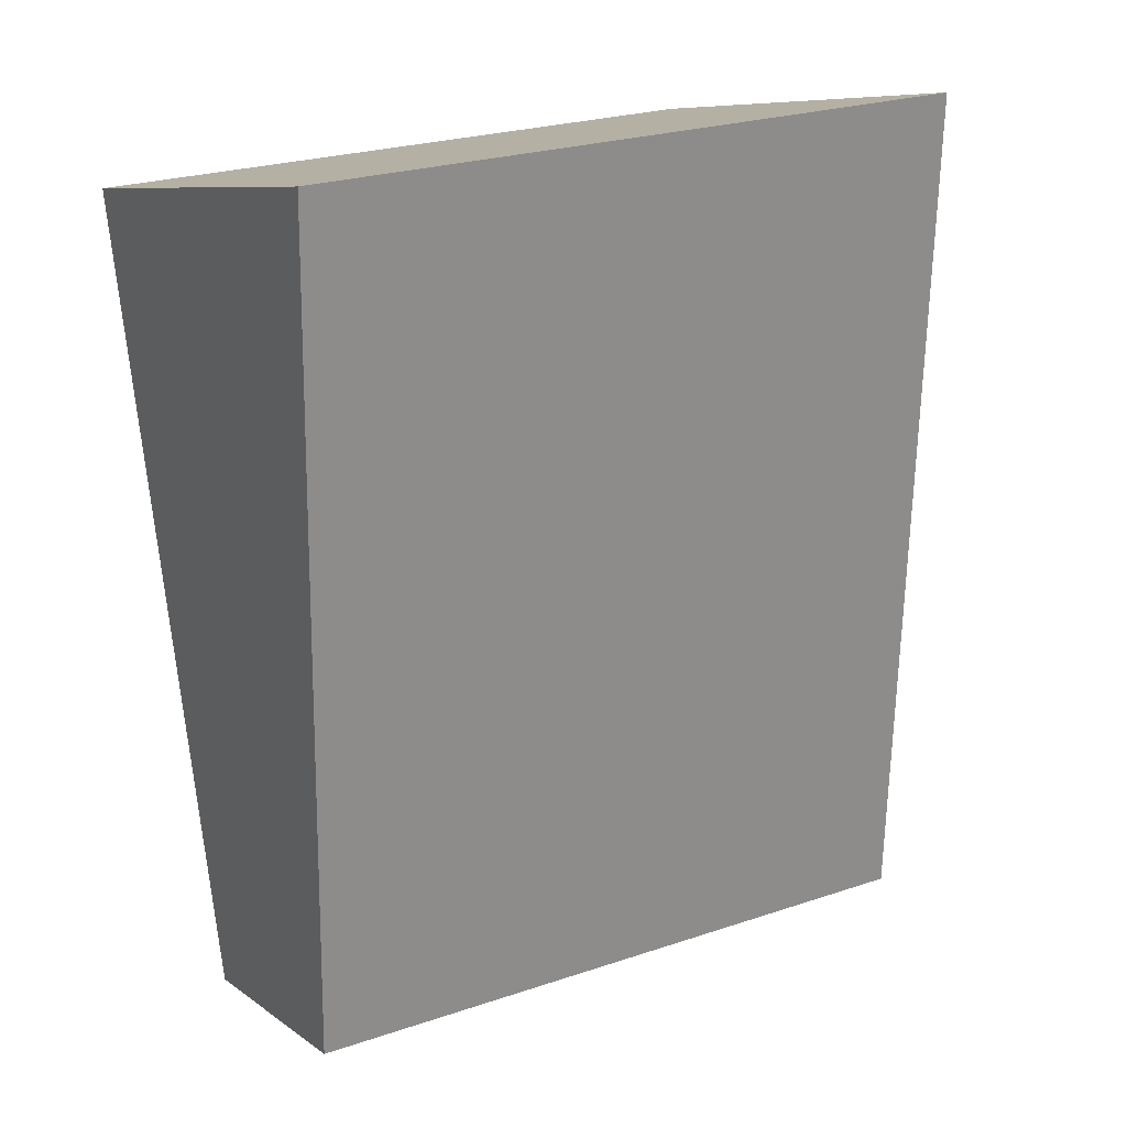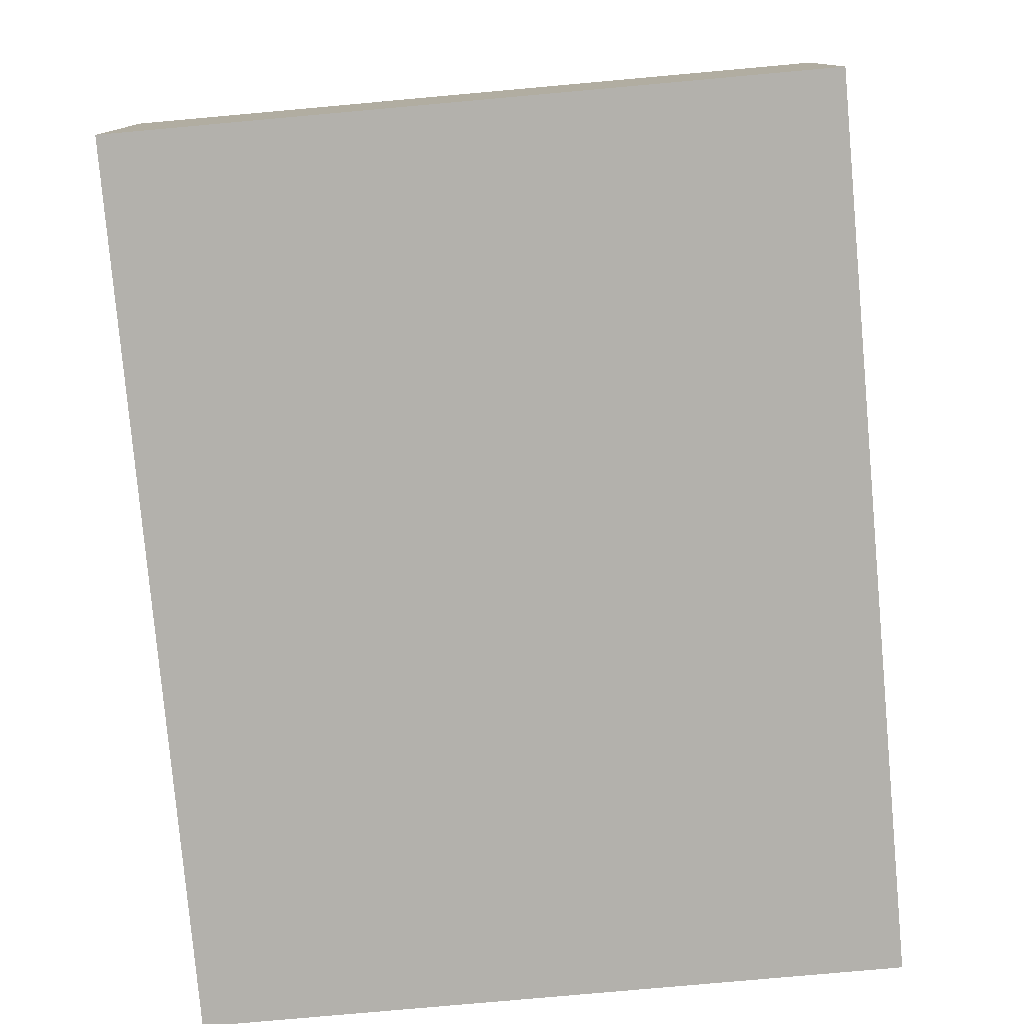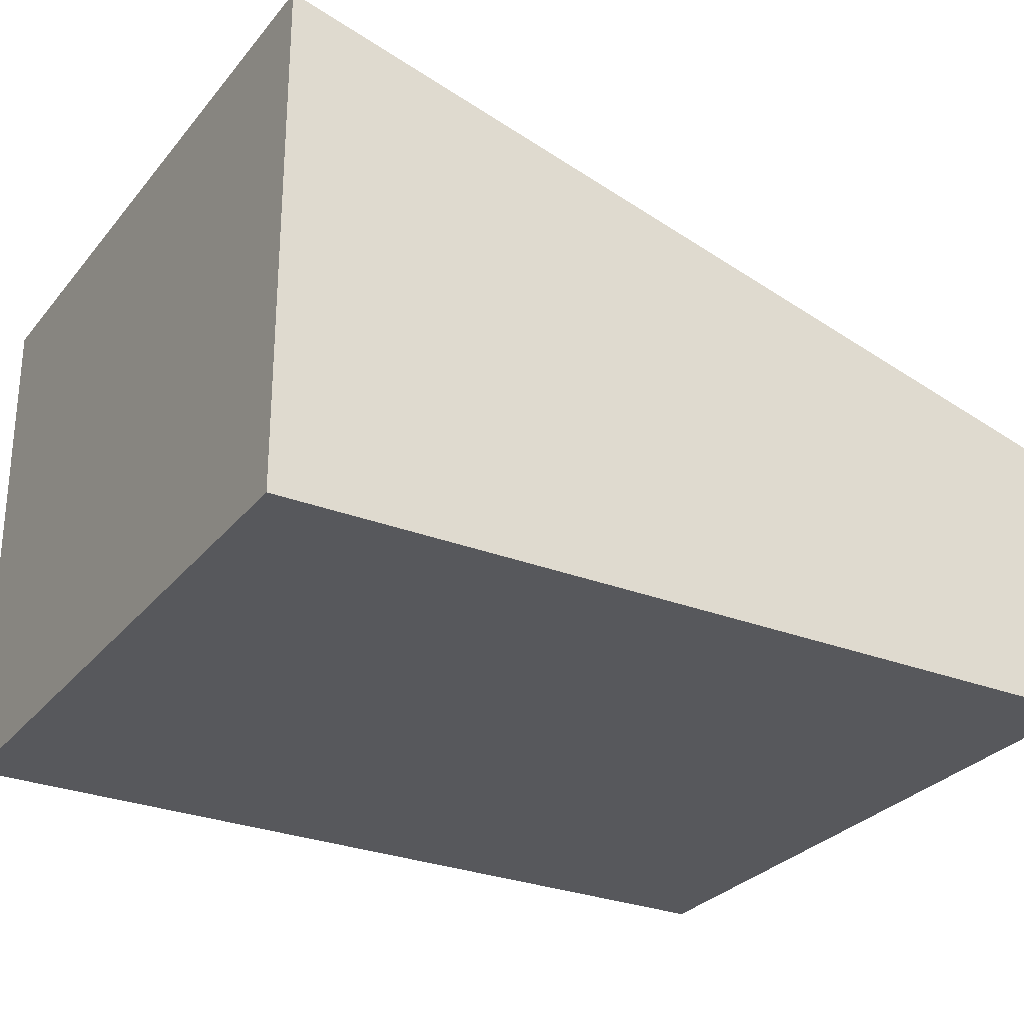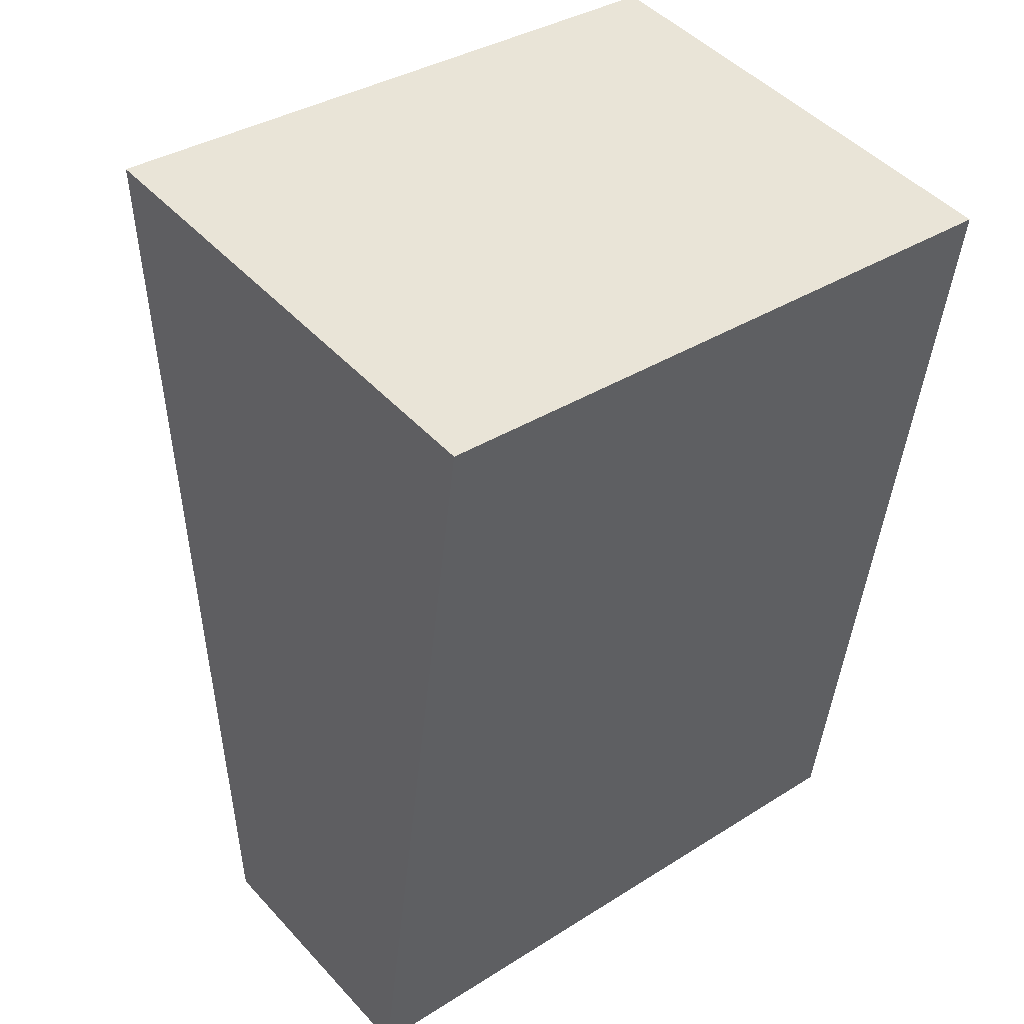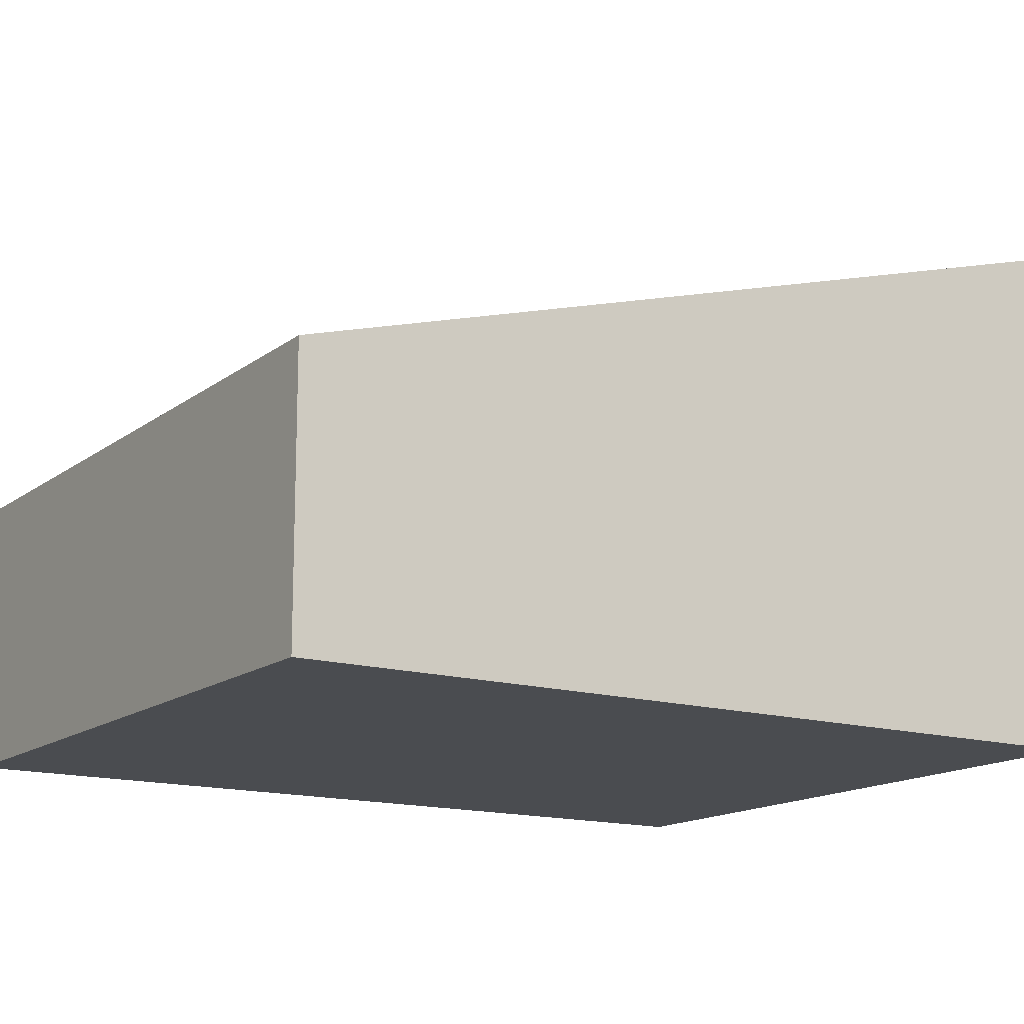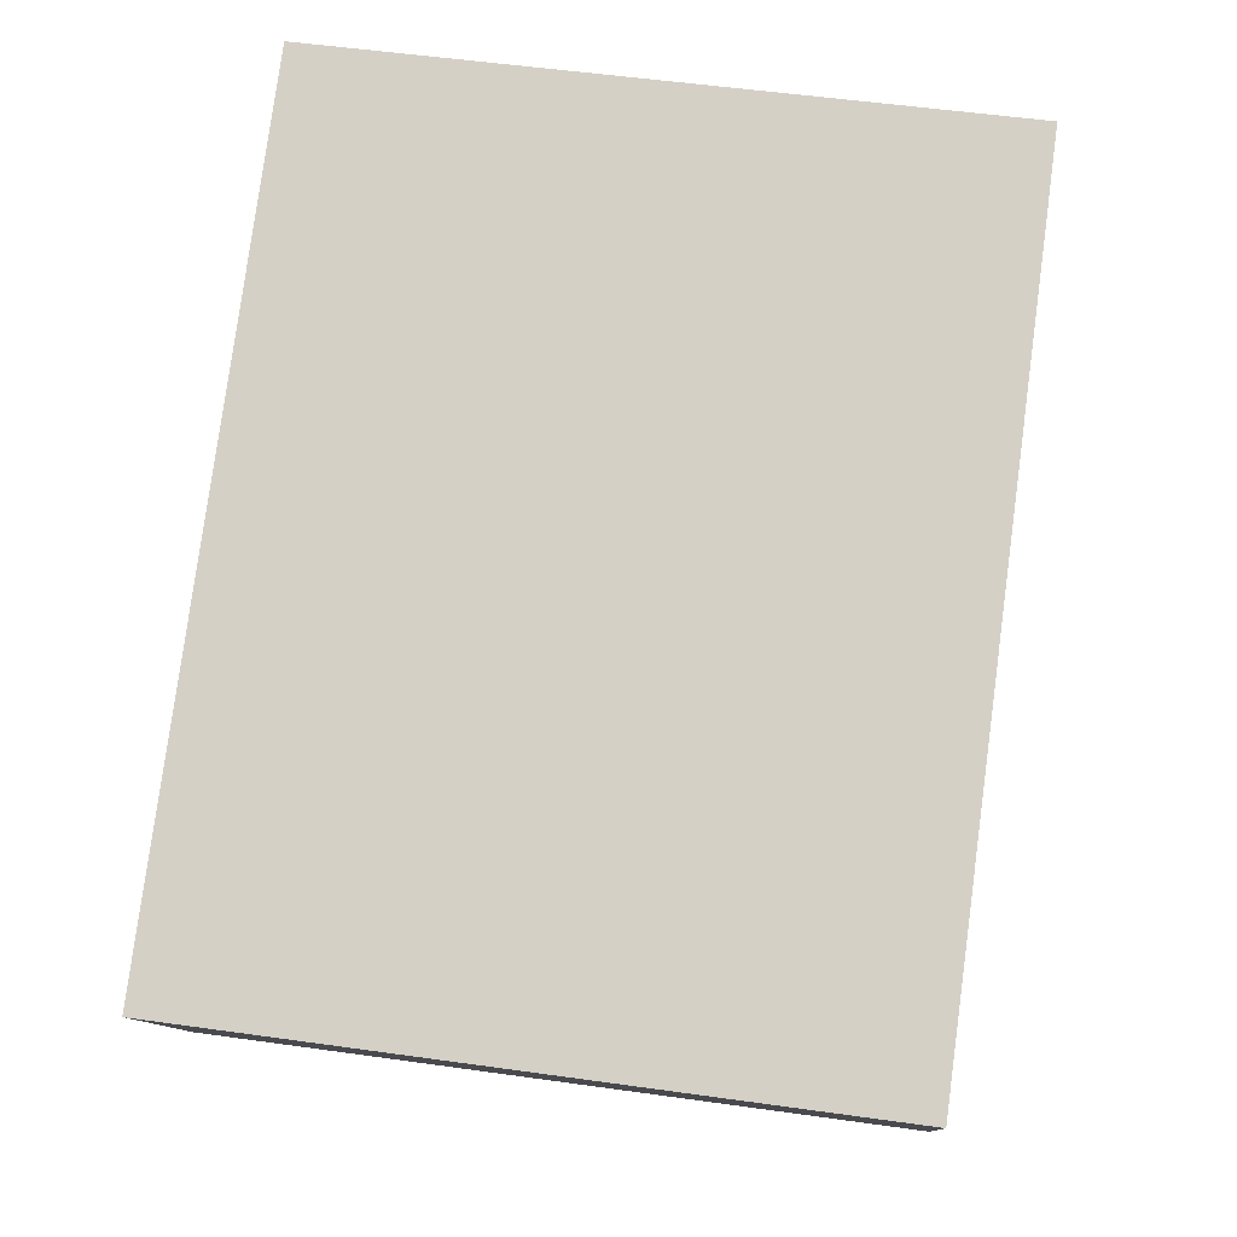
<metadata>
{"format":"obj","ext":"obj","renderer":"f3d","projection":"perspective","resolution":1024,"background":"white","views":[{"elev":8.3,"azim":151.5,"up":"+Z"},{"elev":-79.0,"azim":-167.2,"up":"+Y"},{"elev":-28.4,"azim":67.2,"up":"+Y"},{"elev":46.8,"azim":-39.7,"up":"+Z"},{"elev":-14.8,"azim":-115.0,"up":"+Y"},{"elev":-11.1,"azim":3.5,"up":"+Z"}]}
</metadata>
<code>
v  0 2.004 1.227e-16
v  5.756 3.77 5.558
v  4.919 2.004 -0.662
v  0.838 3.77 6.221
v  4.919 4.054e-17 -0.662
v  0 0 0
v  0.838 -3.809e-16 6.221
v  5.756 -3.403e-16 5.558
g defaultobject
f 1 2 3
f 2 1 4
f 5 1 3
f 1 5 6
f 1 7 4
f 7 1 6
f 7 2 4
f 2 7 8
f 8 3 2
f 3 8 5
f 8 6 5
f 6 8 7

</code>
